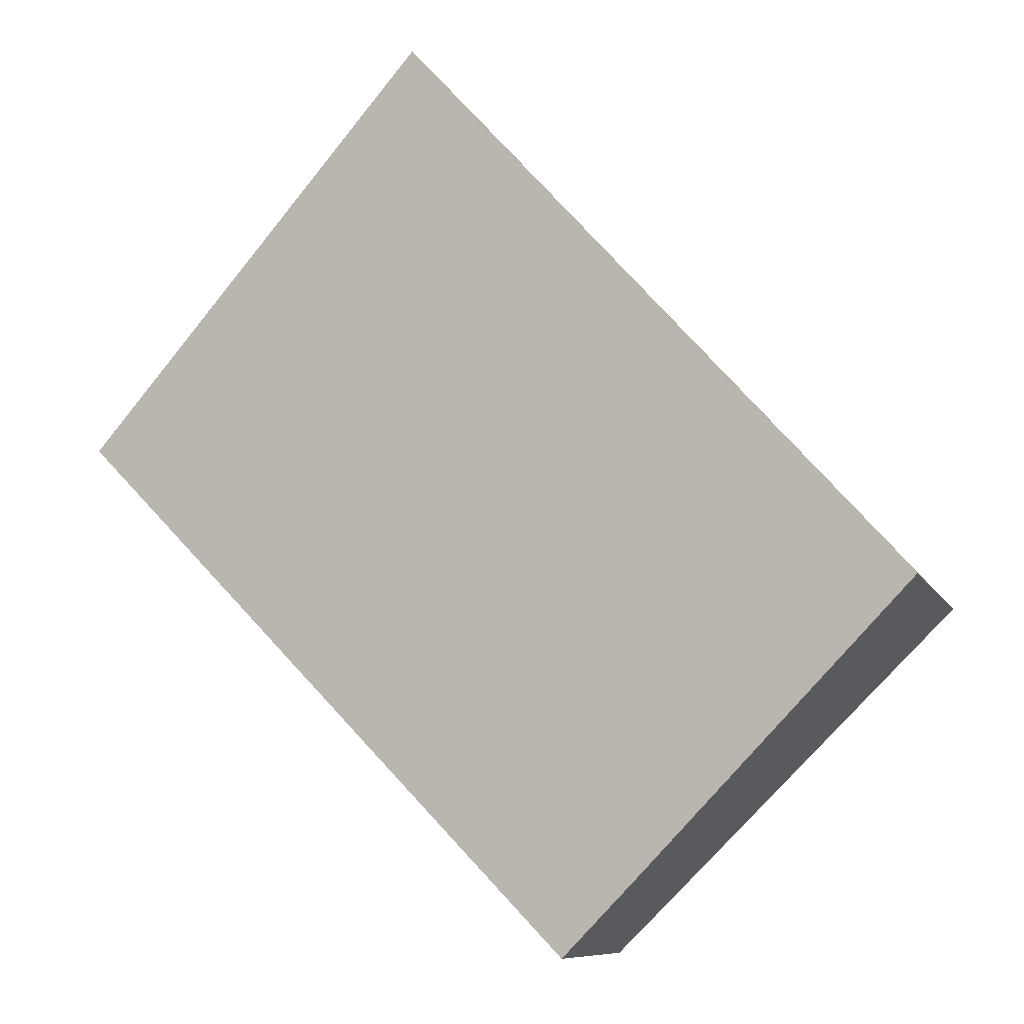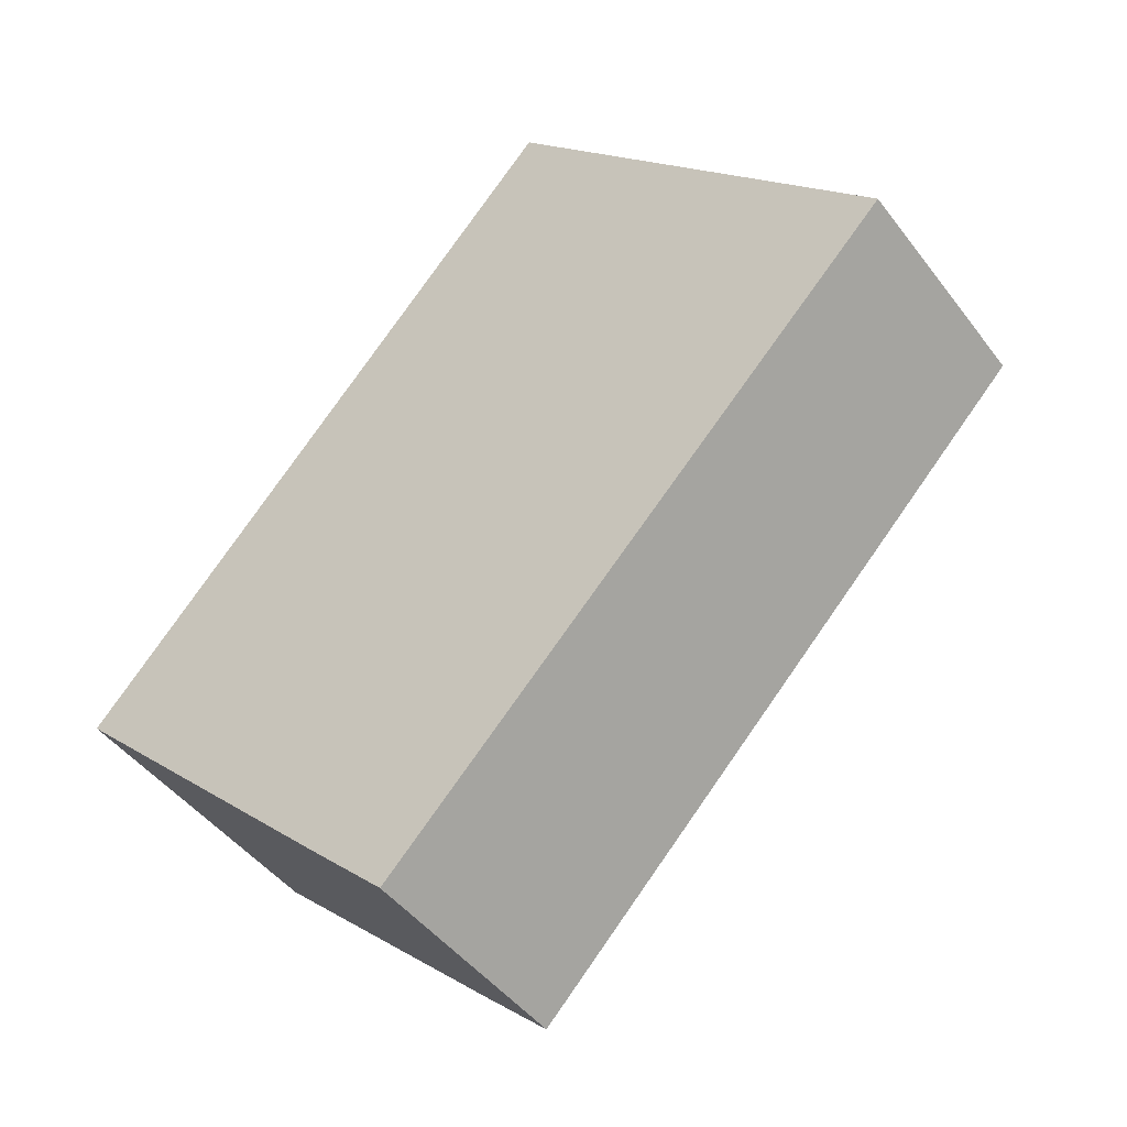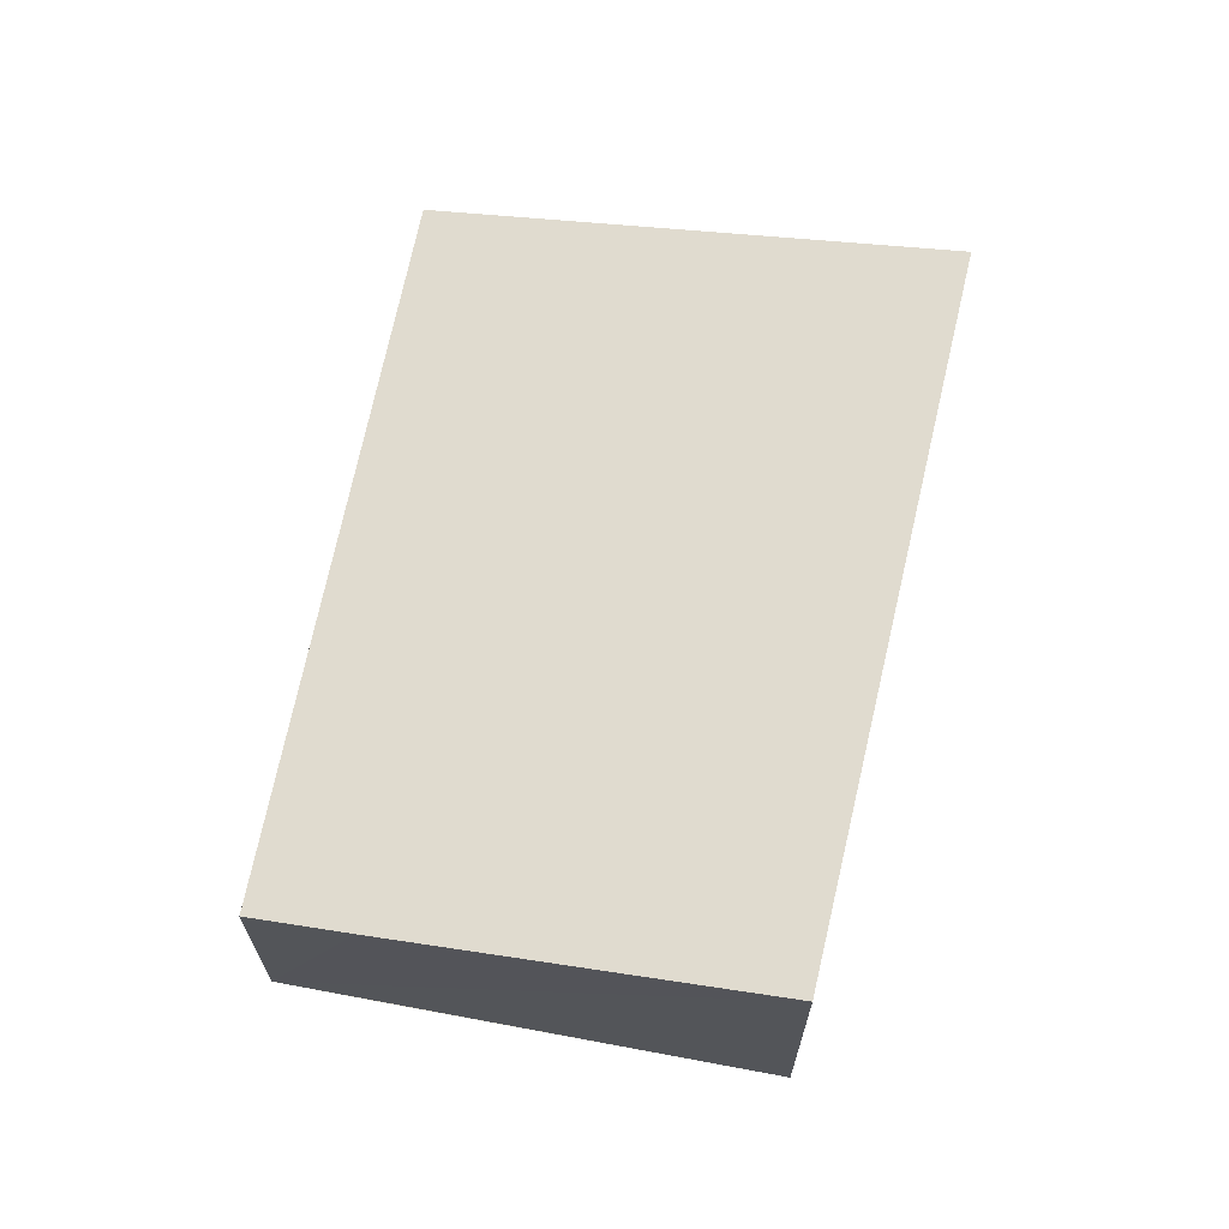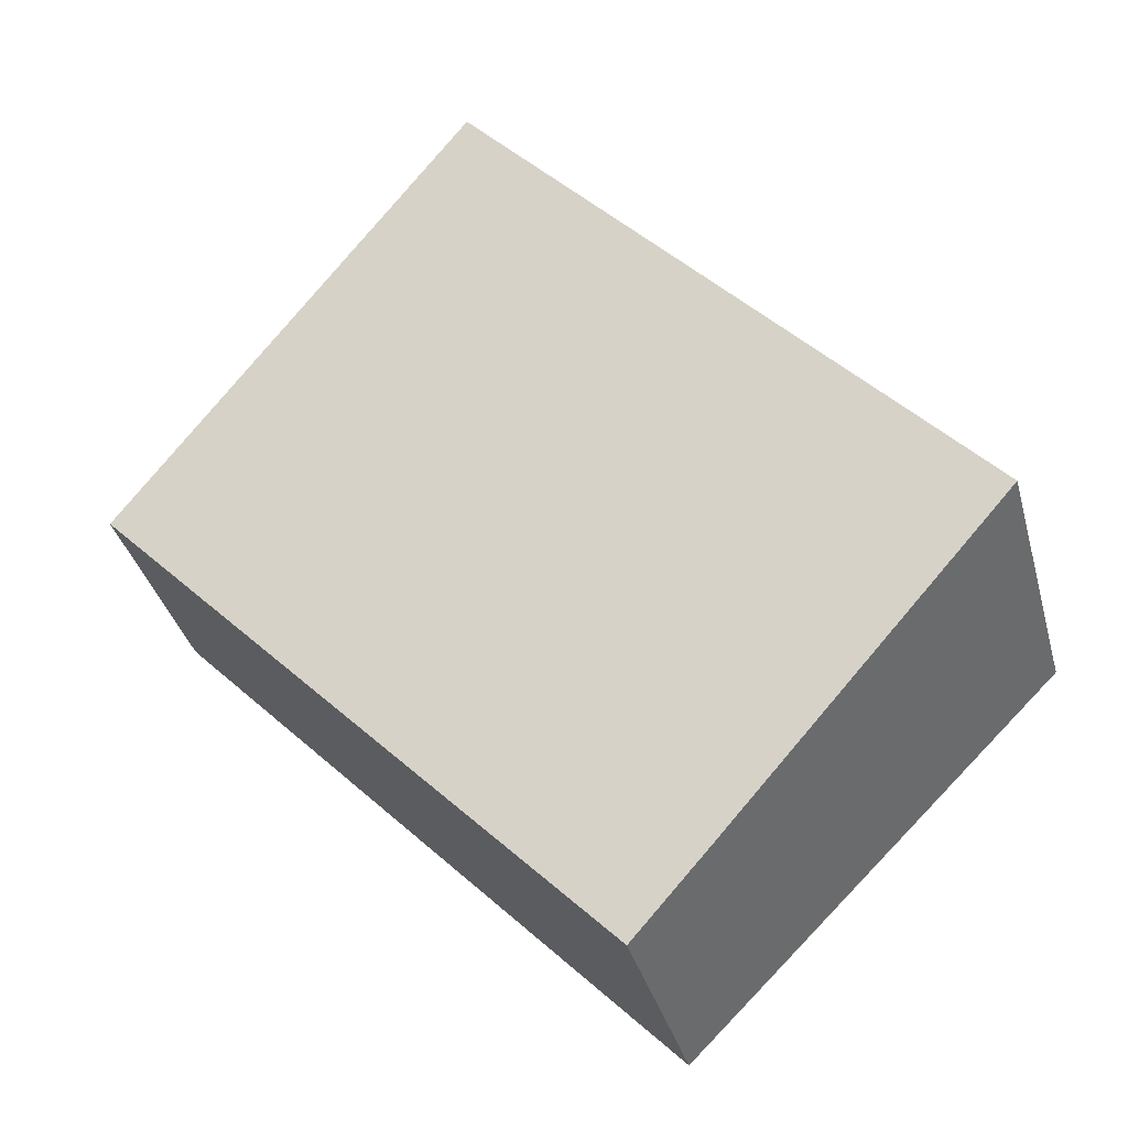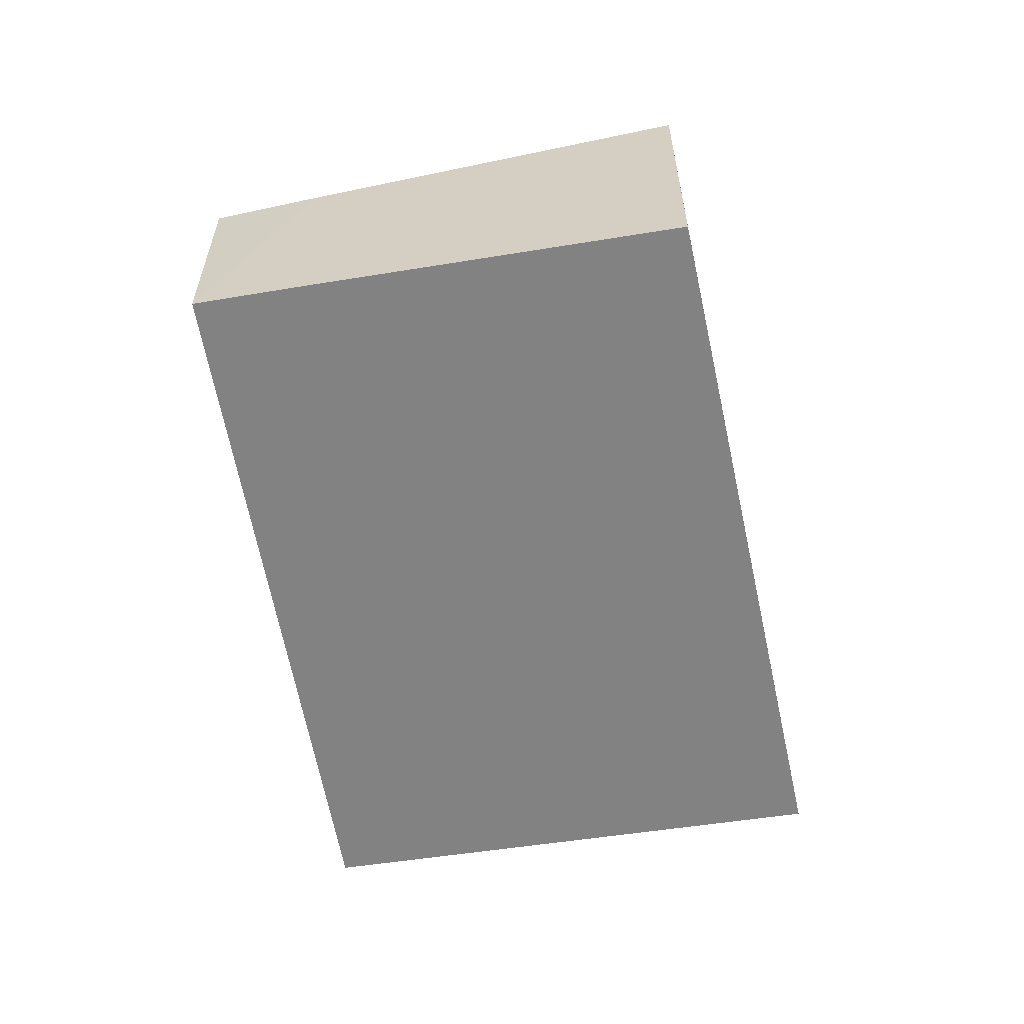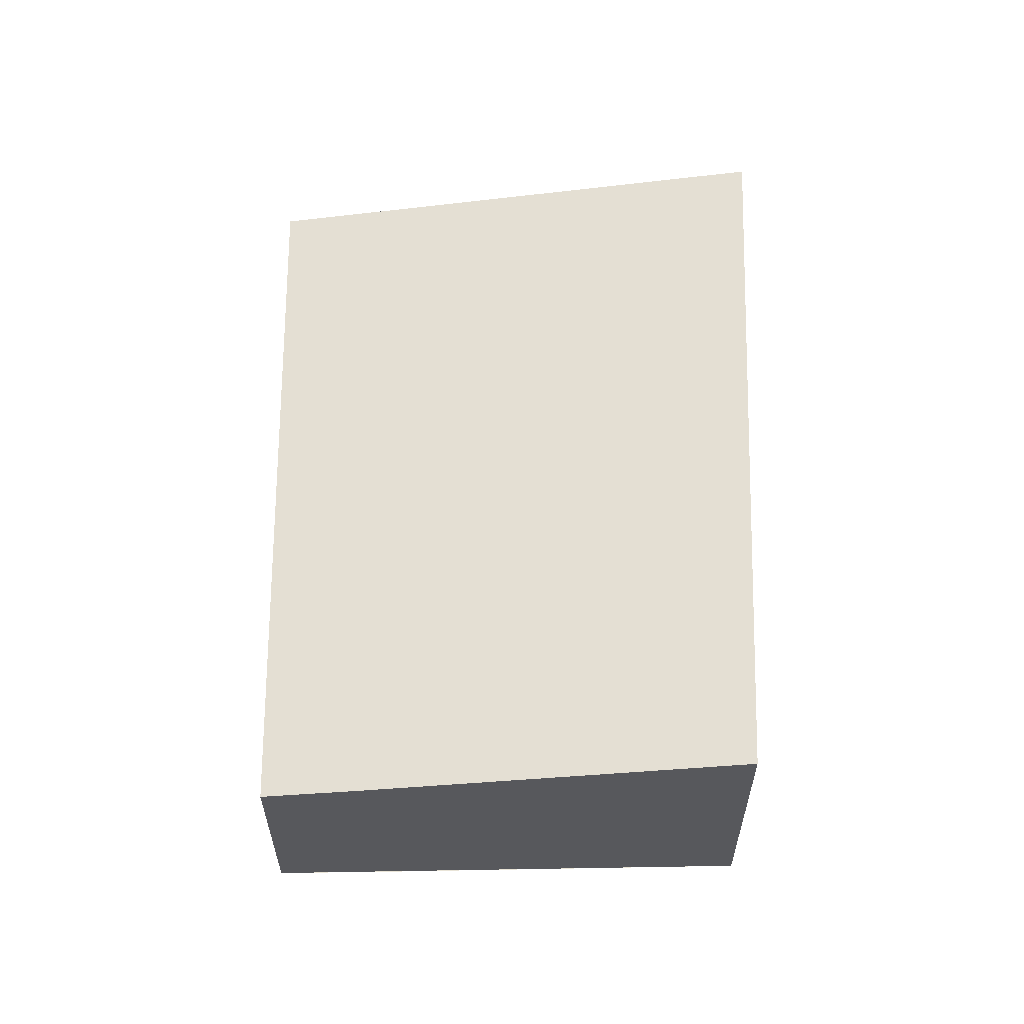
<metadata>
{"format":"obj","ext":"obj","renderer":"f3d","projection":"perspective","resolution":1024,"background":"white","views":[{"elev":-8.9,"azim":-163.6,"up":"+Z"},{"elev":-45.5,"azim":34.6,"up":"+Z"},{"elev":67.9,"azim":-124.8,"up":"+Y"},{"elev":-35.9,"azim":-165.3,"up":"+Z"},{"elev":-60.7,"azim":-125.9,"up":"+Y"},{"elev":61.2,"azim":-136.4,"up":"+Y"}]}
</metadata>
<code>
v  2.381 2.074 -2.352
v  7.286 1.921 1.439
v  3.02 1.952 -2.975
v  4.156 2.528 4.632
v  0 2.528 1.548e-16
v  3.02 1.822e-16 -2.975
v  0 0 0
v  2.381 1.44e-16 -2.352
v  4.156 -2.836e-16 4.632
v  7.286 -8.811e-17 1.439
g defaultobject
f 1 2 3
f 2 1 4
f 4 1 5
f 6 1 3
f 1 6 5
f 5 6 7
f 7 6 8
f 7 4 5
f 4 7 9
f 2 6 3
f 6 2 10
f 9 2 4
f 2 9 10
f 8 9 7
f 9 8 6
f 9 6 10

</code>
